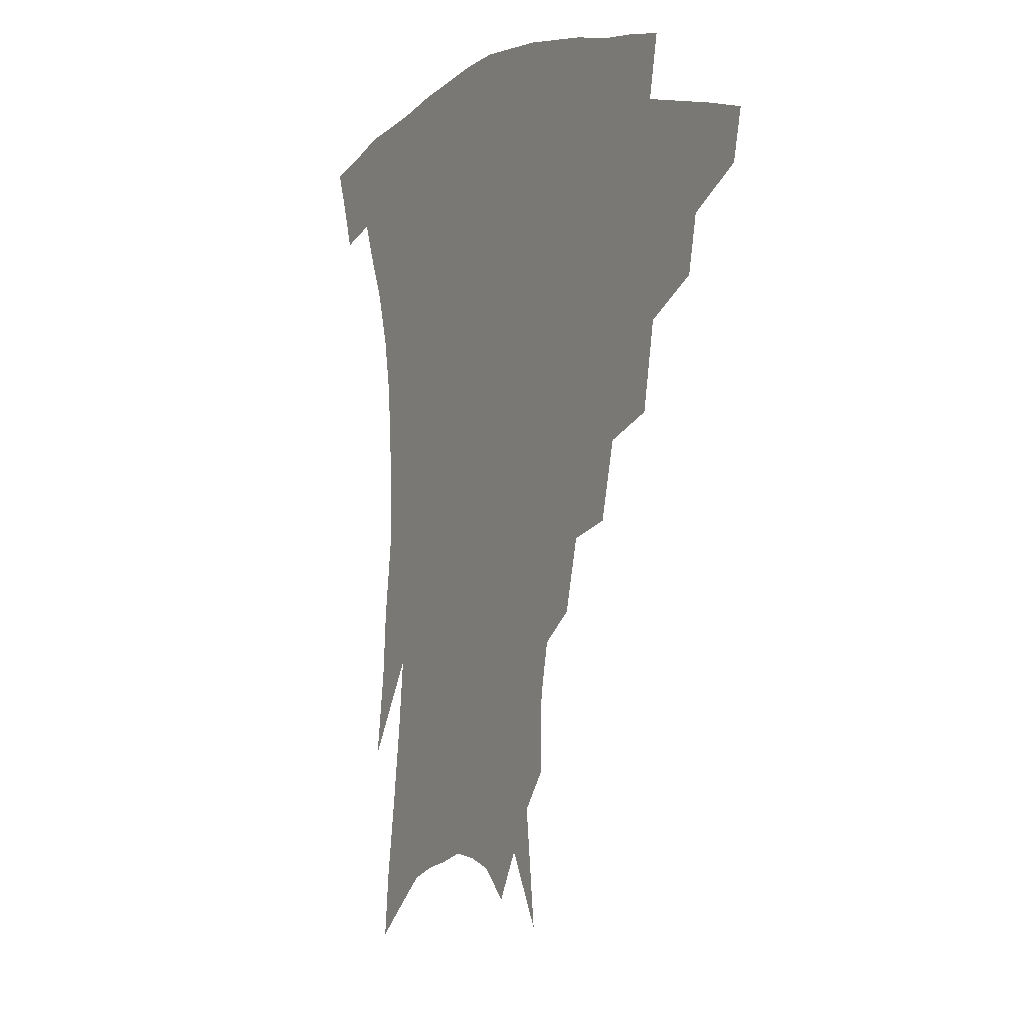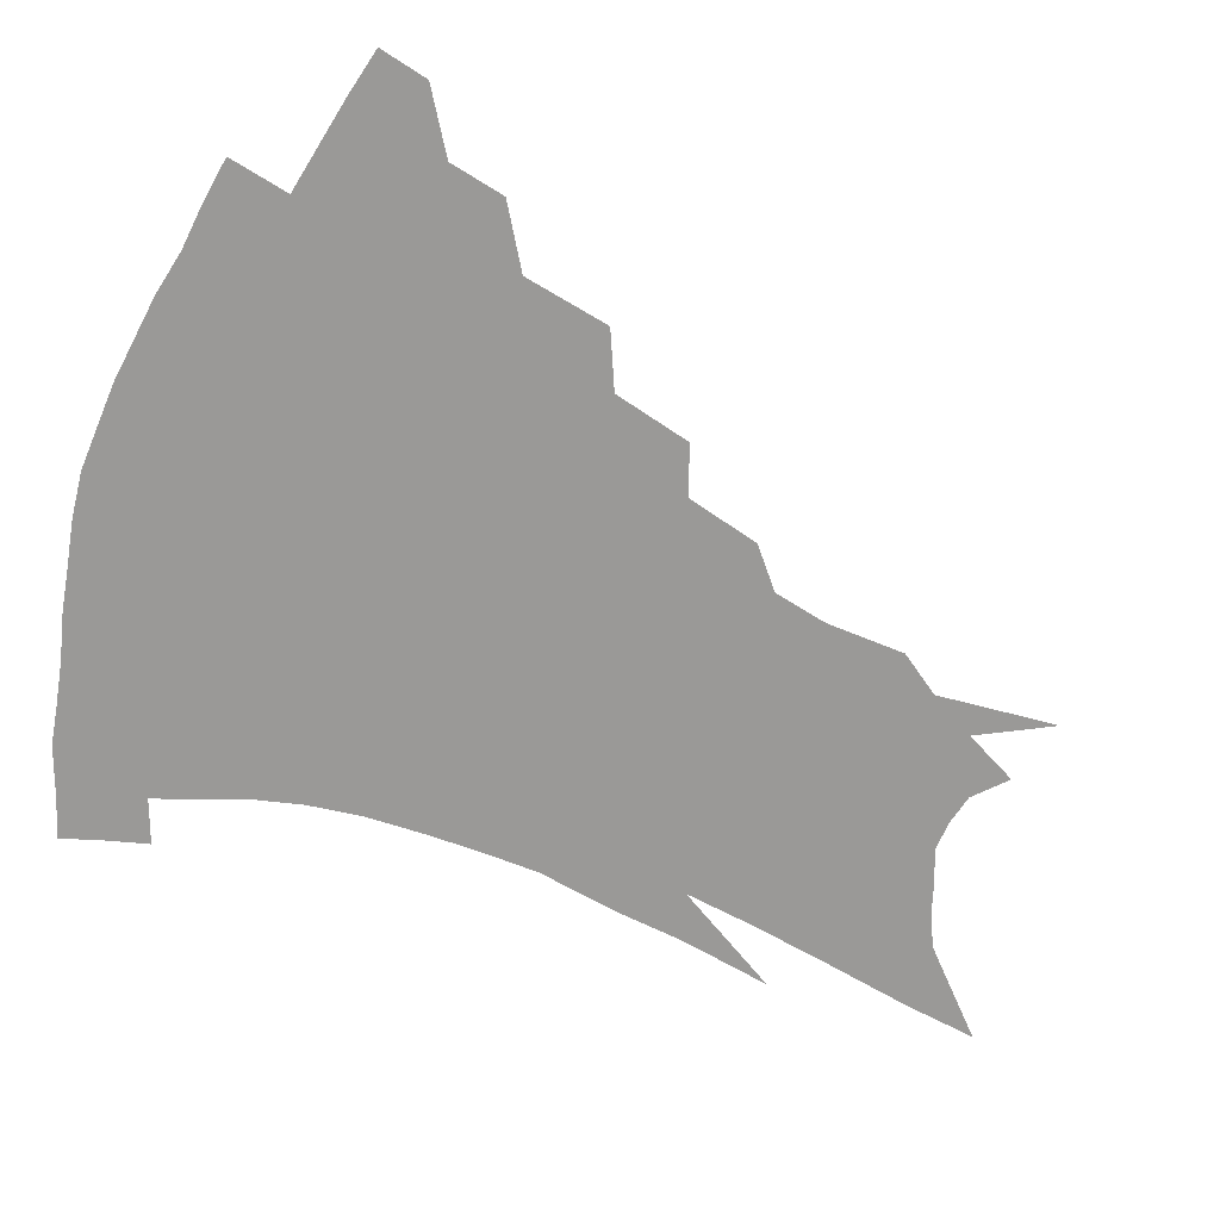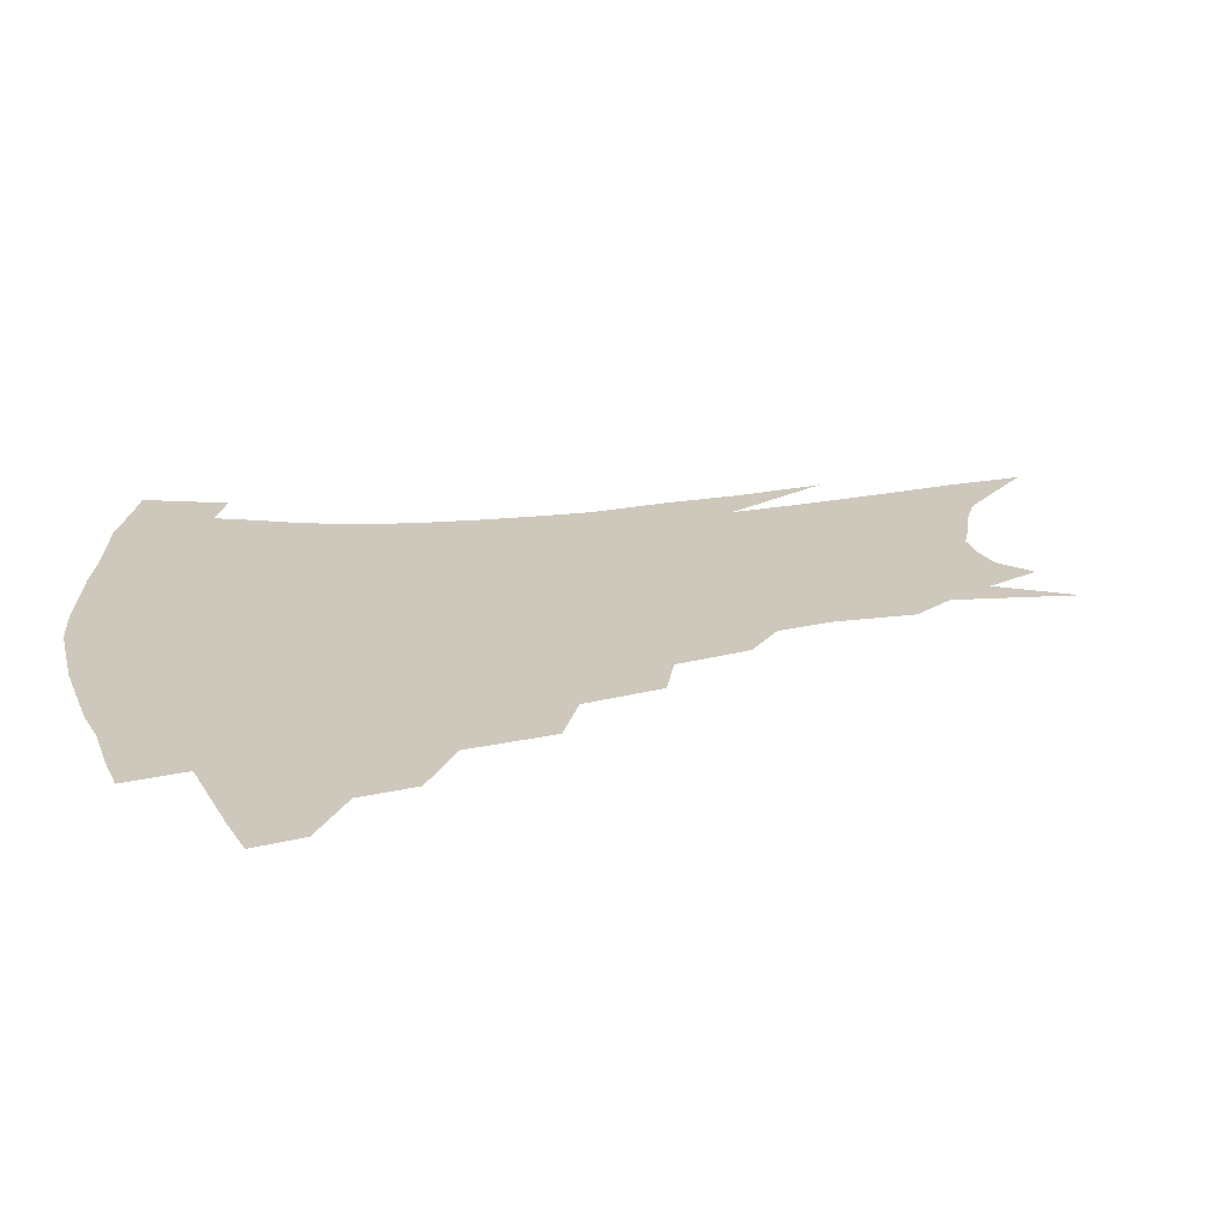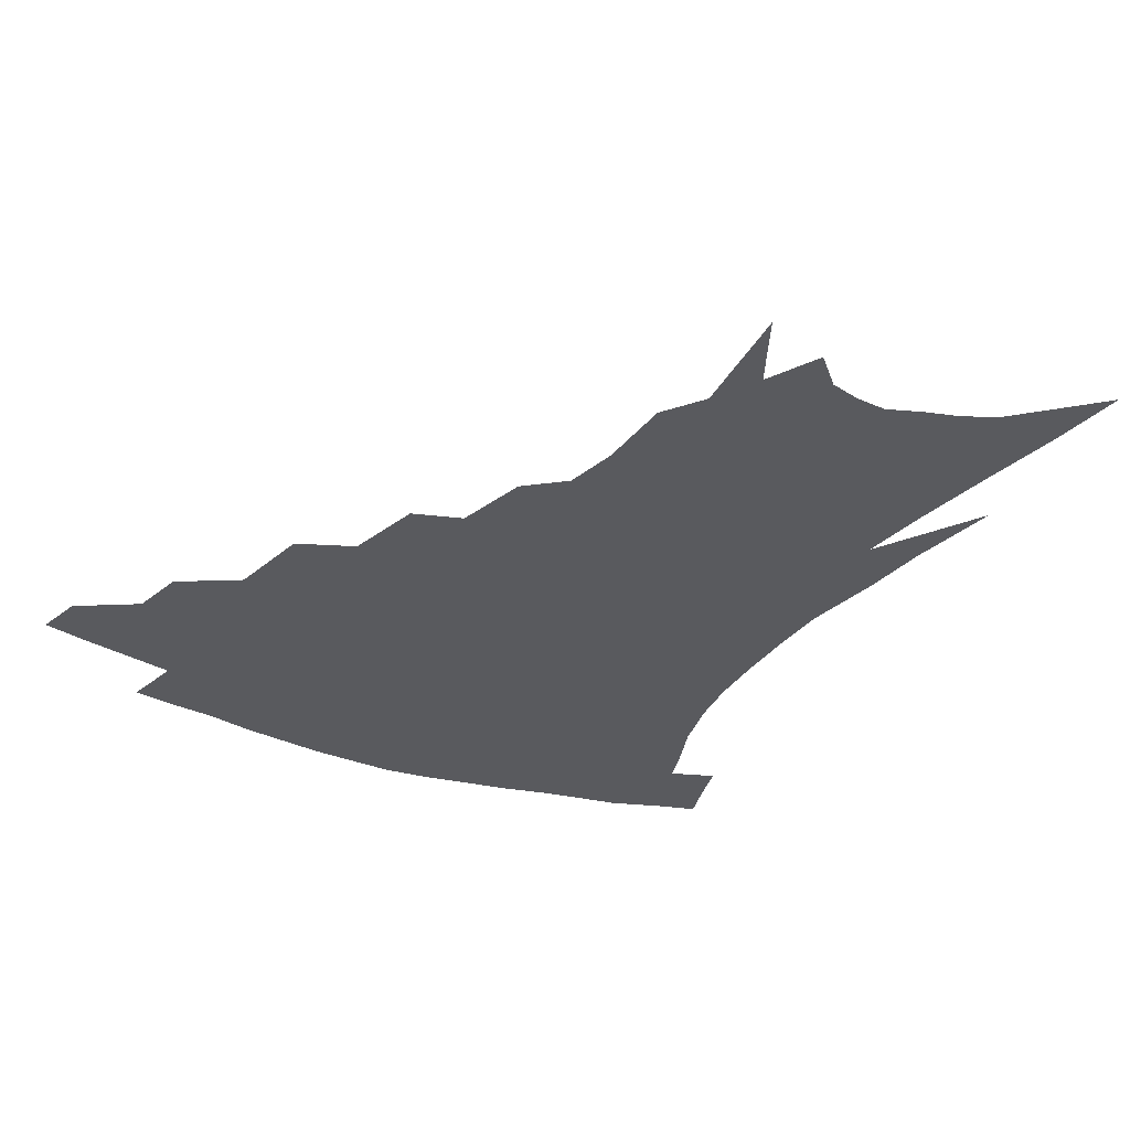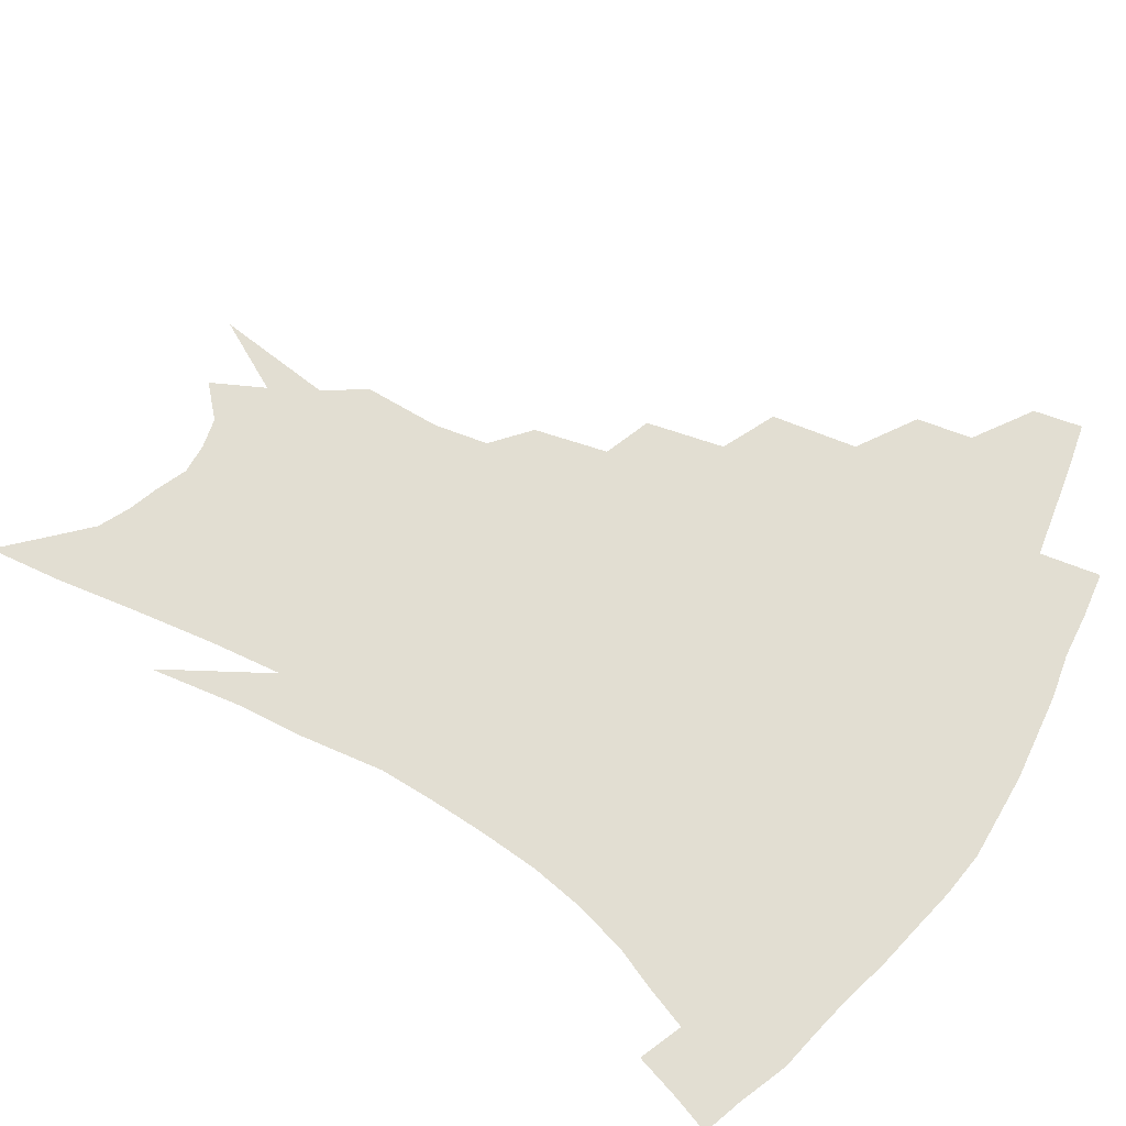
<metadata>
{"format":"obj","ext":"obj","renderer":"f3d","projection":"perspective","resolution":1024,"background":"white","views":[{"elev":-0.0,"azim":-120.8,"up":"+Y"},{"elev":-69.0,"azim":-111.2,"up":"+Z"},{"elev":21.8,"azim":-102.0,"up":"+Z"},{"elev":-31.4,"azim":-29.8,"up":"+Z"},{"elev":67.9,"azim":121.9,"up":"+Z"}]}
</metadata>
<code>
v 461.1 333 0
v 457.9 348.5 0
v 483.2 303 0
v 479.8 320.7 0
v 476.8 336.4 0
v 473.1 351.8 0
v 506.5 263.8 0
v 501.9 291.1 0
v 498.2 309.3 0
v 494.9 324.9 0
v 491.5 339.7 0
v 488.7 354.7 0
v 529.5 231 0
v 523.9 255.7 0
v 518.7 275.2 0
v 515.3 298.4 0
v 512.2 314.1 0
v 509.1 328.3 0
v 506.4 342.7 0
v 503.5 357.4 0
v 500 376.7 0
v 550.4 202.1 0
v 544.8 225.5 0
v 538.8 242.5 0
v 535.2 269.3 0
v 531.4 285.7 0
v 528.3 301.8 0
v 525.6 317.3 0
v 523 331.4 0
v 520.6 345.2 0
v 517.8 359.7 0
v 514.4 378.7 0
v 566.1 149.8 0
v 565.6 174.6 0
v 562.3 191.8 0
v 557.8 215.3 0
v 553.2 237.2 0
v 549.5 259 0
v 546.7 277.5 0
v 544.1 292.8 0
v 541.4 306.1 0
v 538.9 319.8 0
v 536.6 333.4 0
v 534.7 347.6 0
v 531.8 363.1 0
v 529.1 380 0
v 570.5 98.83 0
v 574.9 136.8 0
v 574.8 162.6 0
v 573.2 185.1 0
v 569.7 205.9 0
v 565.9 222.9 0
v 562.5 246.1 0
v 560 265.6 0
v 557.8 281.8 0
v 555.9 295.7 0
v 554.6 310.1 0
v 552.6 322.8 0
v 550.5 335.8 0
v 549 349.5 0
v 546.2 364.9 0
v 543.2 382.9 0
v 582.9 121.9 0
v 583.7 146.1 0
v 583.3 175.5 0
v 580.8 194 0
v 577.7 213.2 0
v 574.7 232.9 0
v 572.1 251.5 0
v 570.6 272.2 0
v 568.7 283.8 0
v 567.8 299 0
v 566.9 312.4 0
v 565.9 325 0
v 565.8 337.8 0
v 562.6 351.5 0
v 560.6 365.5 0
v 557.3 384.5 0
v 591.3 105 0
v 592.8 133.4 0
v 592.5 157 0
v 591.1 179.8 0
v 588.7 201.8 0
v 586.1 219.8 0
v 583.8 241.1 0
v 582.1 257 0
v 580.8 274.7 0
v 579.9 287.2 0
v 579.6 302.1 0
v 578.7 313.9 0
v 577.9 325.5 0
v 577.8 338.9 0
v 575.8 352.5 0
v 574.4 365.9 0
v 571 386.1 0
v 601.1 114.1 0
v 601.5 138 0
v 600.7 162.1 0
v 599.1 183 0
v 596.9 203 0
v 594.7 222.4 0
v 593 241.1 0
v 591.7 260.8 0
v 591 275.5 0
v 590.7 289 0
v 590.8 303.6 0
v 590.2 314.6 0
v 590.2 326.9 0
v 590.4 339.6 0
v 588.8 353.4 0
v 587.5 367.7 0
v 585 386.5 0
v 610.5 116.3 0
v 610.1 141.2 0
v 608.9 162.8 0
v 607.1 186.2 0
v 605.1 207 0
v 603.4 225.3 0
v 602.1 245.9 0
v 601.4 260.9 0
v 601.1 274.8 0
v 601.3 290.5 0
v 601.6 303.8 0
v 602.3 316 0
v 602.2 327.6 0
v 602.4 339.8 0
v 601.8 353.6 0
v 601.2 368 0
v 598.9 386.8 0
v 620.2 116.7 0
v 618.7 143 0
v 617.2 164.1 0
v 615.2 188.2 0
v 613.5 207.4 0
v 612.1 226.8 0
v 611.1 245.8 0
v 610.9 260.7 0
v 611.1 276.8 0
v 611.6 290.9 0
v 612.4 302.8 0
v 613.6 316.3 0
v 614.5 328.2 0
v 614.7 340.4 0
v 614.7 353.3 0
v 615.5 366.5 0
v 613.3 385 0
v 630.2 112.5 0
v 627.6 141 0
v 625.5 164.3 0
v 623.3 189 0
v 621.9 208.1 0
v 620.9 226.2 0
v 620.2 244.4 0
v 620.4 258.9 0
v 620.9 274.7 0
v 621.7 288.6 0
v 623 301.9 0
v 624.5 314.8 0
v 626.4 327.6 0
v 627.9 339.1 0
v 628.8 351.2 0
v 630.3 363.3 0
v 628 381.9 0
v 640.2 109.2 0
v 636.8 137.4 0
v 634 162.9 0
v 631.9 186.3 0
v 630.6 205.8 0
v 629.8 223.1 0
v 629.6 239.8 0
v 629.6 256.4 0
v 630.2 273.7 0
v 631.5 286.5 0
v 633.4 301.8 0
v 635.5 314.1 0
v 637.7 326.1 0
v 639.8 337.6 0
v 642 349.4 0
v 642.9 361.9 0
v 642 379.1 0
v 650.2 104.3 0
v 646.9 130 0
v 643.3 157.6 0
v 640.9 180.9 0
v 639.6 200.6 0
v 639 218.3 0
v 638.8 235.1 0
v 638.9 251.9 0
v 639.3 270.6 0
v 640.9 285.4 0
v 643.1 298.3 0
v 645.9 312.5 0
v 648.7 324.1 0
v 651.5 335.8 0
v 654.3 347.3 0
v 655.5 360.1 0
v 656.1 375.2 0
v 661.9 92.71 0
v 658.5 118.4 0
v 654 147.5 0
v 651.6 170 0
v 649.6 191.6 0
v 648.7 210.6 0
v 648 229.3 0
v 647.9 247.4 0
v 648.5 265 0
v 650 281.2 0
v 652.4 297.8 0
v 655.7 308.9 0
v 659.2 321.6 0
v 662.5 333.1 0
v 666.2 345 0
v 667.8 358.9 0
v 669.5 372.4 0
v 674 80.59 0
v 671.4 103.6 0
v 666.8 131.6 0
v 663.1 157.1 0
v 660.4 179.8 0
v 659 200.9 0
v 657.8 220.8 0
v 658 237.6 0
v 658.1 256.4 0
v 659.1 274.4 0
v 661.1 291.7 0
v 664.9 303.7 0
v 669.2 318.4 0
v 673.4 330.3 0
v 677.1 342.3 0
v 680.2 355.7 0
v 682.3 369.9 0
v 679.9 145.9 0
v 675.4 175 0
v 673.5 196.5 0
v 669.6 223.1 0
v 669.5 240.7 0
v 670 259 0
v 671.2 278 0
v 673.8 294.9 0
v 678.3 312 0
v 683.7 325.3 0
v 688.5 338.6 0
v 693.5 351.2 0
v 698.1 363.8 0
v 702.3 333.2 0
v 706.3 347 0
v 710.6 359.7 0
f 4 5 1
f 1 5 2
f 5 6 2
f 8 9 3
f 3 9 4
f 9 10 4
f 4 10 5
f 10 11 5
f 5 11 6
f 11 12 6
f 14 15 7
f 7 15 8
f 15 16 8
f 8 16 9
f 16 17 9
f 9 17 10
f 17 18 10
f 10 18 11
f 18 19 11
f 11 19 12
f 19 20 12
f 23 24 13
f 13 24 14
f 24 25 14
f 14 25 15
f 25 26 15
f 15 26 16
f 26 27 16
f 16 27 17
f 27 28 17
f 17 28 18
f 28 29 18
f 18 29 19
f 29 30 19
f 19 30 20
f 30 31 20
f 20 31 21
f 31 32 21
f 35 36 22
f 22 36 23
f 36 37 23
f 23 37 24
f 37 38 24
f 24 38 25
f 38 39 25
f 25 39 26
f 39 40 26
f 26 40 27
f 40 41 27
f 27 41 28
f 41 42 28
f 28 42 29
f 42 43 29
f 29 43 30
f 43 44 30
f 30 44 31
f 44 45 31
f 31 45 32
f 45 46 32
f 48 49 33
f 33 49 34
f 49 50 34
f 34 50 35
f 50 51 35
f 35 51 36
f 51 52 36
f 36 52 37
f 52 53 37
f 37 53 38
f 53 54 38
f 38 54 39
f 54 55 39
f 39 55 40
f 55 56 40
f 40 56 41
f 56 57 41
f 41 57 42
f 57 58 42
f 42 58 43
f 58 59 43
f 43 59 44
f 59 60 44
f 44 60 45
f 60 61 45
f 45 61 46
f 61 62 46
f 47 63 48
f 63 64 48
f 48 64 49
f 64 65 49
f 49 65 50
f 65 66 50
f 50 66 51
f 66 67 51
f 51 67 52
f 67 68 52
f 52 68 53
f 68 69 53
f 53 69 54
f 69 70 54
f 54 70 55
f 70 71 55
f 55 71 56
f 71 72 56
f 56 72 57
f 72 73 57
f 57 73 58
f 73 74 58
f 58 74 59
f 74 75 59
f 59 75 60
f 75 76 60
f 60 76 61
f 76 77 61
f 61 77 62
f 77 78 62
f 79 80 63
f 63 80 64
f 80 81 64
f 64 81 65
f 81 82 65
f 65 82 66
f 82 83 66
f 66 83 67
f 83 84 67
f 67 84 68
f 84 85 68
f 68 85 69
f 85 86 69
f 69 86 70
f 86 87 70
f 70 87 71
f 87 88 71
f 71 88 72
f 88 89 72
f 72 89 73
f 89 90 73
f 73 90 74
f 90 91 74
f 74 91 75
f 91 92 75
f 75 92 76
f 92 93 76
f 76 93 77
f 93 94 77
f 77 94 78
f 94 95 78
f 79 96 80
f 96 97 80
f 80 97 81
f 97 98 81
f 81 98 82
f 98 99 82
f 82 99 83
f 99 100 83
f 83 100 84
f 100 101 84
f 84 101 85
f 101 102 85
f 85 102 86
f 102 103 86
f 86 103 87
f 103 104 87
f 87 104 88
f 104 105 88
f 88 105 89
f 105 106 89
f 89 106 90
f 106 107 90
f 90 107 91
f 107 108 91
f 91 108 92
f 108 109 92
f 92 109 93
f 109 110 93
f 93 110 94
f 110 111 94
f 94 111 95
f 111 112 95
f 96 113 97
f 113 114 97
f 97 114 98
f 114 115 98
f 98 115 99
f 115 116 99
f 99 116 100
f 116 117 100
f 100 117 101
f 117 118 101
f 101 118 102
f 118 119 102
f 102 119 103
f 119 120 103
f 103 120 104
f 120 121 104
f 104 121 105
f 121 122 105
f 105 122 106
f 122 123 106
f 106 123 107
f 123 124 107
f 107 124 108
f 124 125 108
f 108 125 109
f 125 126 109
f 109 126 110
f 126 127 110
f 110 127 111
f 127 128 111
f 111 128 112
f 128 129 112
f 113 130 114
f 130 131 114
f 114 131 115
f 131 132 115
f 115 132 116
f 132 133 116
f 116 133 117
f 133 134 117
f 117 134 118
f 134 135 118
f 118 135 119
f 135 136 119
f 119 136 120
f 136 137 120
f 120 137 121
f 137 138 121
f 121 138 122
f 138 139 122
f 122 139 123
f 139 140 123
f 123 140 124
f 140 141 124
f 124 141 125
f 141 142 125
f 125 142 126
f 142 143 126
f 126 143 127
f 143 144 127
f 127 144 128
f 144 145 128
f 128 145 129
f 145 146 129
f 130 147 131
f 147 148 131
f 131 148 132
f 148 149 132
f 132 149 133
f 149 150 133
f 133 150 134
f 150 151 134
f 134 151 135
f 151 152 135
f 135 152 136
f 152 153 136
f 136 153 137
f 153 154 137
f 137 154 138
f 154 155 138
f 138 155 139
f 155 156 139
f 139 156 140
f 156 157 140
f 140 157 141
f 157 158 141
f 141 158 142
f 158 159 142
f 142 159 143
f 159 160 143
f 143 160 144
f 160 161 144
f 144 161 145
f 161 162 145
f 145 162 146
f 162 163 146
f 147 164 148
f 164 165 148
f 148 165 149
f 165 166 149
f 149 166 150
f 166 167 150
f 150 167 151
f 167 168 151
f 151 168 152
f 168 169 152
f 152 169 153
f 169 170 153
f 153 170 154
f 170 171 154
f 154 171 155
f 171 172 155
f 155 172 156
f 172 173 156
f 156 173 157
f 173 174 157
f 157 174 158
f 174 175 158
f 158 175 159
f 175 176 159
f 159 176 160
f 176 177 160
f 160 177 161
f 177 178 161
f 161 178 162
f 178 179 162
f 162 179 163
f 179 180 163
f 164 181 165
f 181 182 165
f 165 182 166
f 182 183 166
f 166 183 167
f 183 184 167
f 167 184 168
f 184 185 168
f 168 185 169
f 185 186 169
f 169 186 170
f 186 187 170
f 170 187 171
f 187 188 171
f 171 188 172
f 188 189 172
f 172 189 173
f 189 190 173
f 173 190 174
f 190 191 174
f 174 191 175
f 191 192 175
f 175 192 176
f 192 193 176
f 176 193 177
f 193 194 177
f 177 194 178
f 194 195 178
f 178 195 179
f 195 196 179
f 179 196 180
f 196 197 180
f 181 198 182
f 198 199 182
f 182 199 183
f 199 200 183
f 183 200 184
f 200 201 184
f 184 201 185
f 201 202 185
f 185 202 186
f 202 203 186
f 186 203 187
f 203 204 187
f 187 204 188
f 204 205 188
f 188 205 189
f 205 206 189
f 189 206 190
f 206 207 190
f 190 207 191
f 207 208 191
f 191 208 192
f 208 209 192
f 192 209 193
f 209 210 193
f 193 210 194
f 210 211 194
f 194 211 195
f 211 212 195
f 195 212 196
f 212 213 196
f 196 213 197
f 213 214 197
f 198 215 199
f 215 216 199
f 199 216 200
f 216 217 200
f 200 217 201
f 217 218 201
f 201 218 202
f 218 219 202
f 202 219 203
f 219 220 203
f 203 220 204
f 220 221 204
f 204 221 205
f 221 222 205
f 205 222 206
f 222 223 206
f 206 223 207
f 223 224 207
f 207 224 208
f 224 225 208
f 208 225 209
f 225 226 209
f 209 226 210
f 226 227 210
f 210 227 211
f 227 228 211
f 211 228 212
f 228 229 212
f 212 229 213
f 229 230 213
f 213 230 214
f 230 231 214
f 219 232 220
f 232 233 220
f 220 233 221
f 233 234 221
f 221 234 222
f 234 235 222
f 222 235 223
f 235 236 223
f 223 236 224
f 236 237 224
f 224 237 225
f 237 238 225
f 225 238 226
f 238 239 226
f 226 239 227
f 239 240 227
f 227 240 228
f 240 241 228
f 228 241 229
f 241 242 229
f 229 242 230
f 242 243 230
f 230 243 231
f 243 244 231
f 242 245 243
f 245 246 243
f 243 246 244
f 246 247 244

</code>
